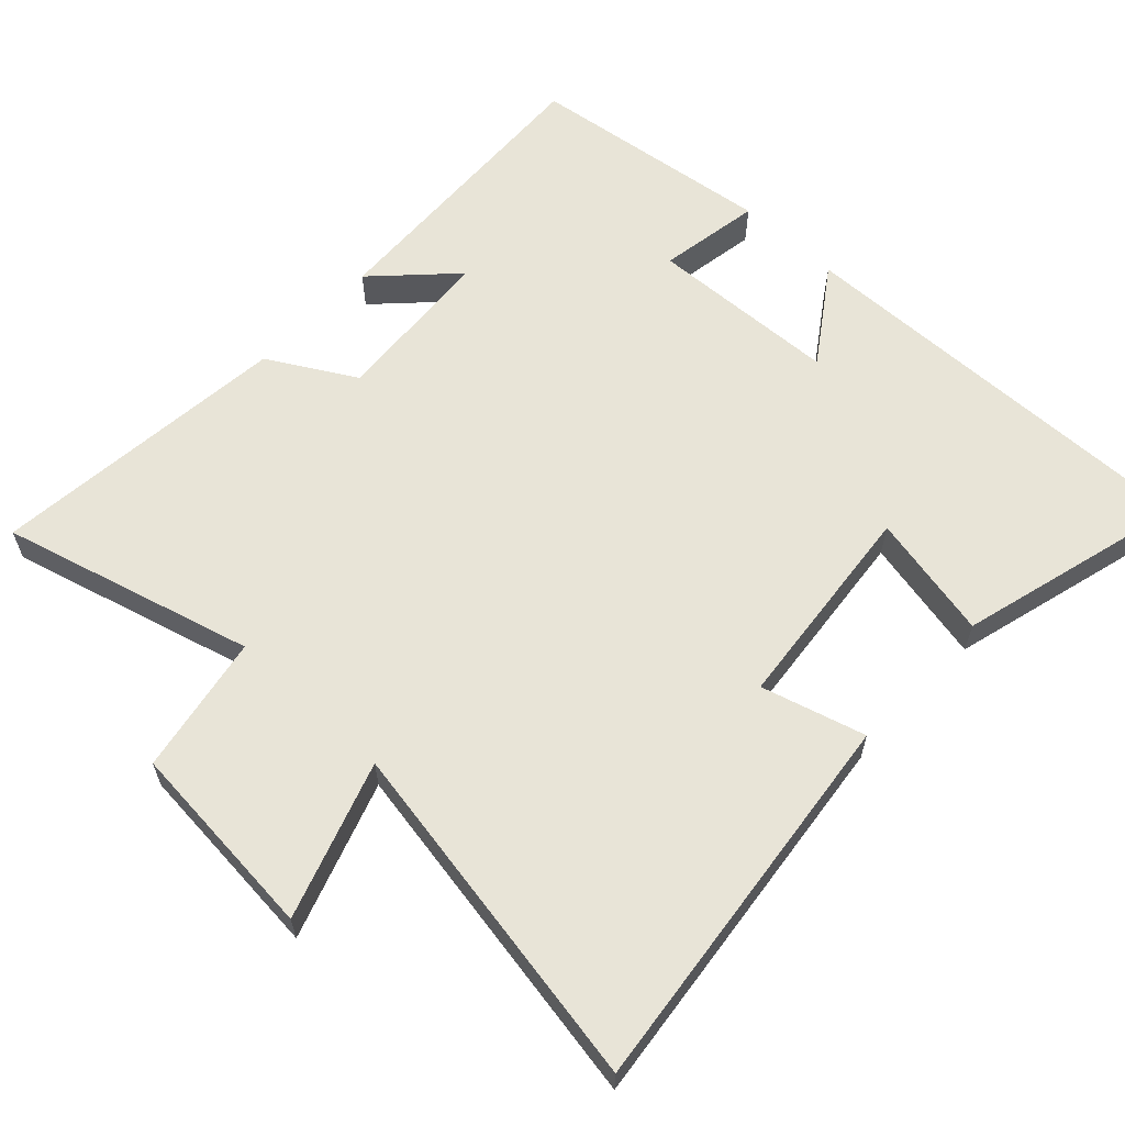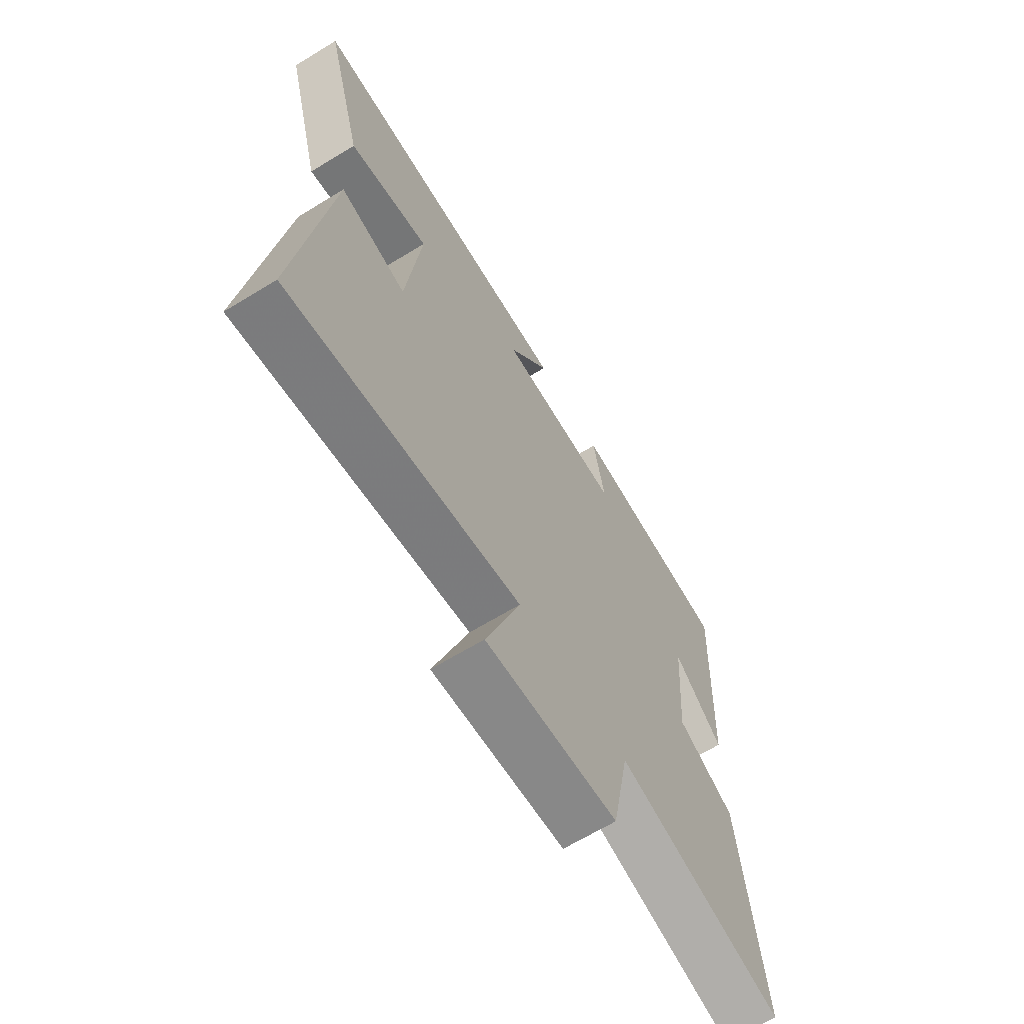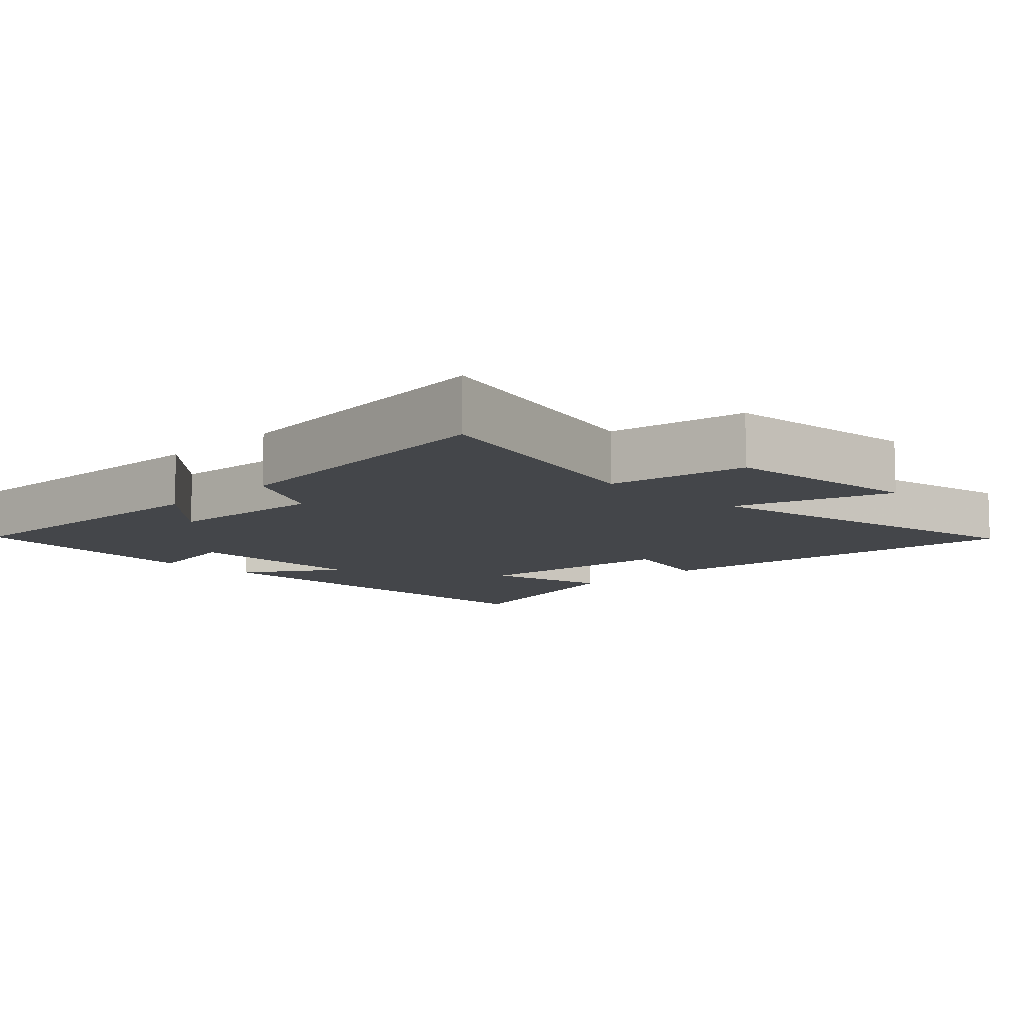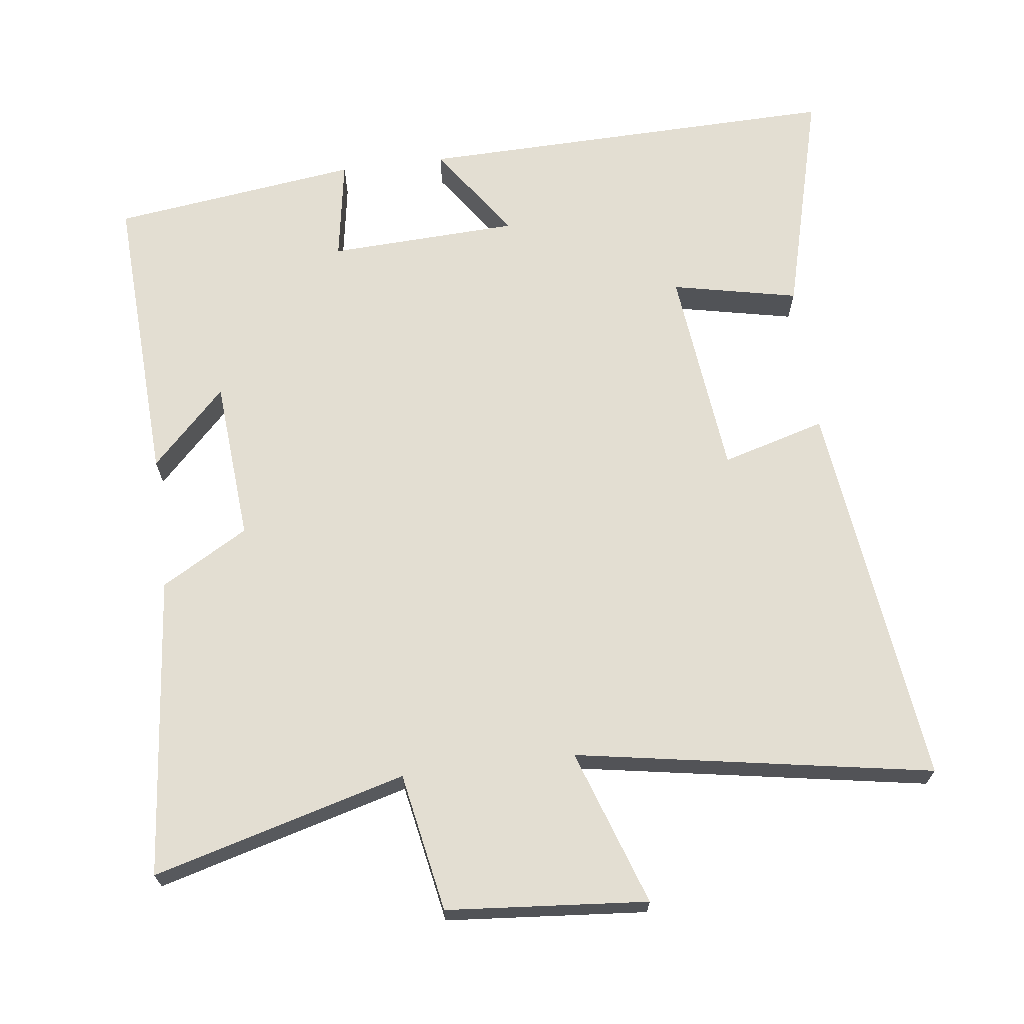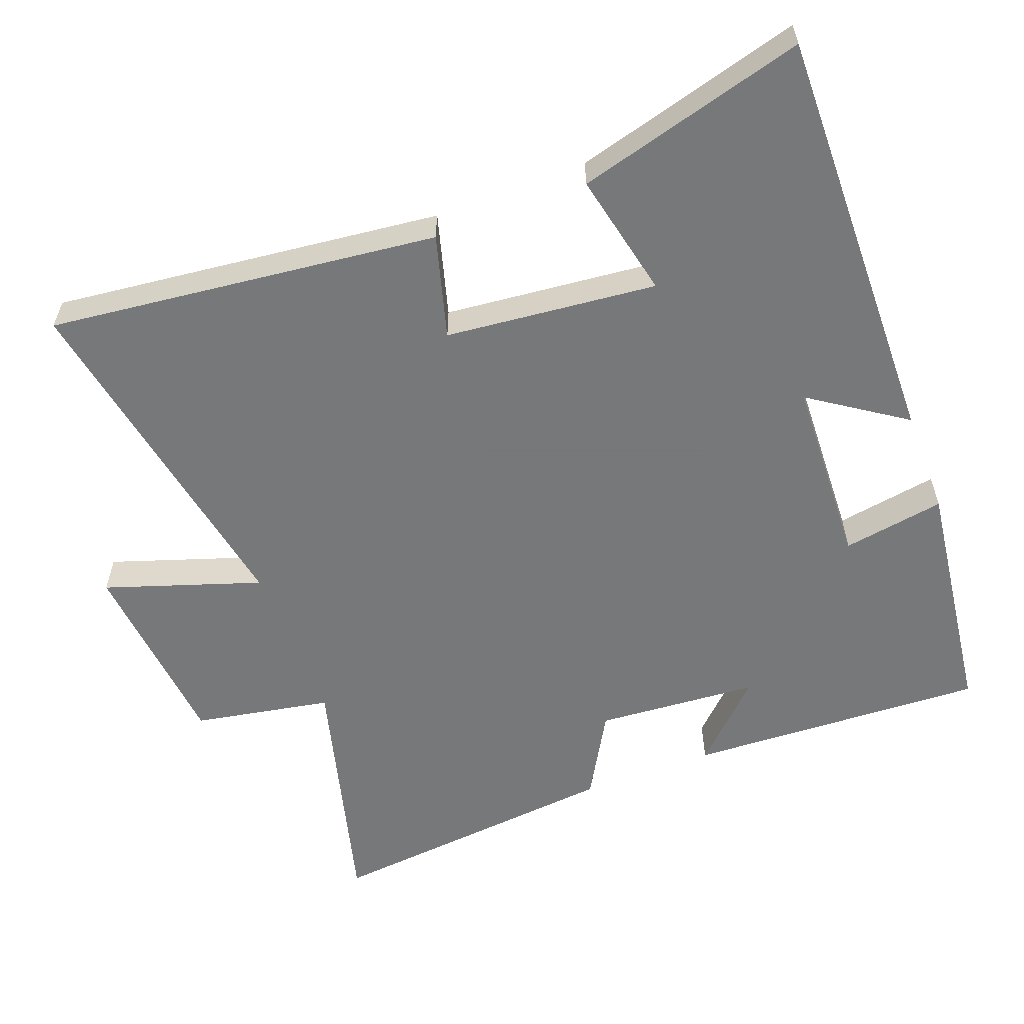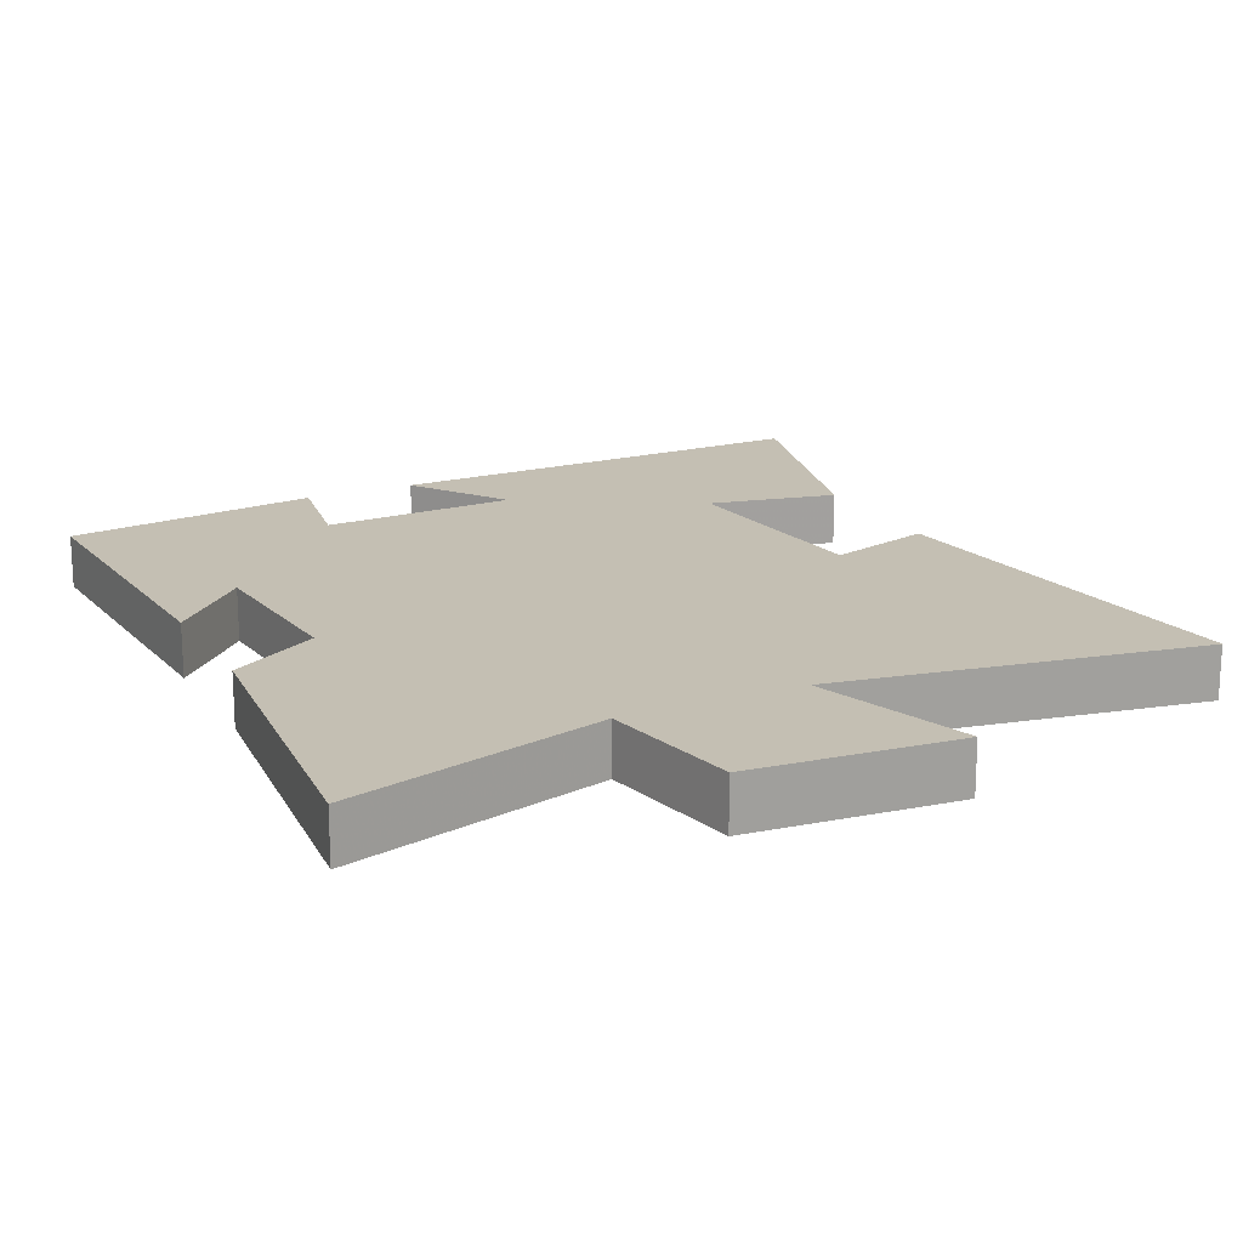
<metadata>
{"format":"obj","ext":"obj","renderer":"f3d","projection":"perspective","resolution":1024,"background":"white","views":[{"elev":61.3,"azim":-136.7,"up":"+Y"},{"elev":-66.6,"azim":-58.6,"up":"+Z"},{"elev":-9.6,"azim":135.6,"up":"+Y"},{"elev":67.7,"azim":172.8,"up":"+Y"},{"elev":-57.3,"azim":-69.0,"up":"+Y"},{"elev":17.9,"azim":153.8,"up":"+Y"}]}
</metadata>
<code>
v 0.542 0.07 -0.598
v 0.184 0.07 -0.5
v 0.147 0.07 -0.697
v -0.137 0.07 -0.721
v -0.062 0.07 -0.5
v -0.566 0.07 -0.587
v -0.5 0.07 -0.033
v -0.353 0.07 -0.075
v -0.321 0.07 0.225
v -0.5 0.07 0.187
v -0.587 0.07 0.513
v 0.016 0.07 0.5
v -0.076 0.07 0.366
v 0.194 0.07 0.354
v 0.17 0.07 0.5
v 0.521 0.07 0.454
v 0.5 0.07 0.027
v 0.395 0.07 0.134
v 0.377 0.07 -0.098
v 0.5 0.07 -0.169
v 0.542 0 -0.598
v 0.184 0 -0.5
v 0.147 0 -0.697
v -0.137 0 -0.721
v -0.062 0 -0.5
v -0.566 0 -0.587
v -0.5 0 -0.033
v -0.353 0 -0.075
v -0.321 0 0.225
v -0.5 0 0.187
v -0.587 0 0.513
v 0.016 0 0.5
v -0.076 0 0.366
v 0.194 0 0.354
v 0.17 0 0.5
v 0.521 0 0.454
v 0.5 0 0.027
v 0.395 0 0.134
v 0.377 0 -0.098
v 0.5 0 -0.169
f 19 20 1 2
f 18 19 2
f 16 17 18
f 15 16 18
f 14 15 18
f 13 14 18 2
f 11 12 13
f 10 11 13
f 9 10 13
f 13 2 3
f 9 13 3
f 8 9 3
f 5 6 7 8
f 5 8 3
f 3 4 5
f 22 21 40 39
f 22 39 38
f 38 37 36
f 38 36 35
f 38 35 34
f 22 38 34 33
f 33 32 31
f 33 31 30
f 33 30 29
f 23 22 33
f 23 33 29
f 23 29 28
f 28 27 26 25
f 23 28 25
f 25 24 23
f 1 21 22 2
f 2 22 23 3
f 3 23 24 4
f 4 24 25 5
f 5 25 26 6
f 6 26 27 7
f 7 27 28 8
f 8 28 29 9
f 9 29 30 10
f 10 30 31 11
f 11 31 32 12
f 12 32 33 13
f 13 33 34 14
f 14 34 35 15
f 15 35 36 16
f 16 36 37 17
f 17 37 38 18
f 18 38 39 19
f 19 39 40 20
f 20 40 21 1

</code>
